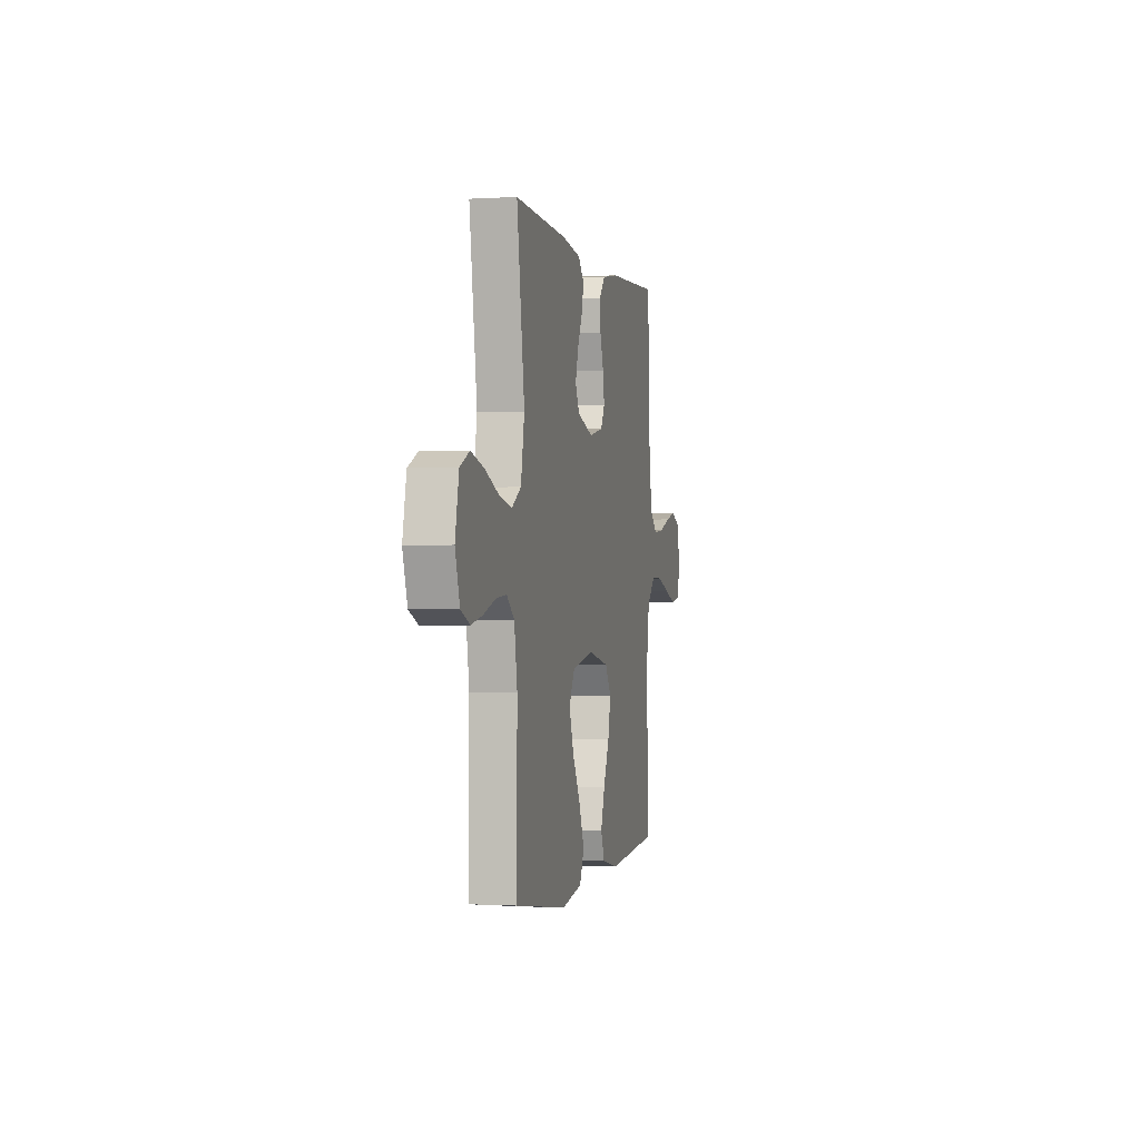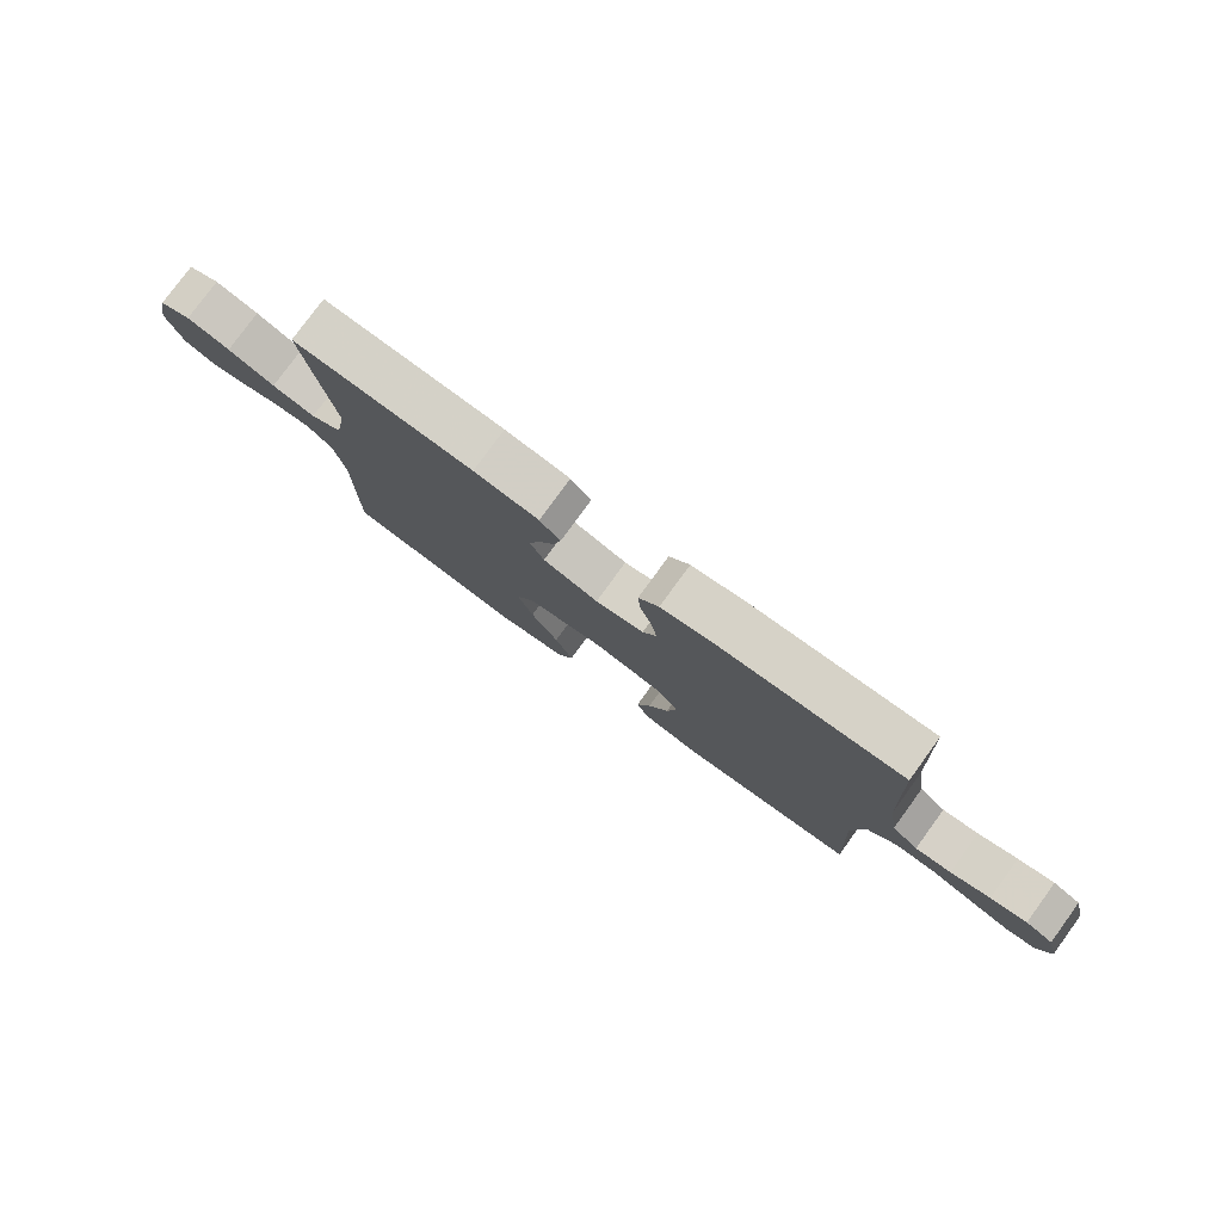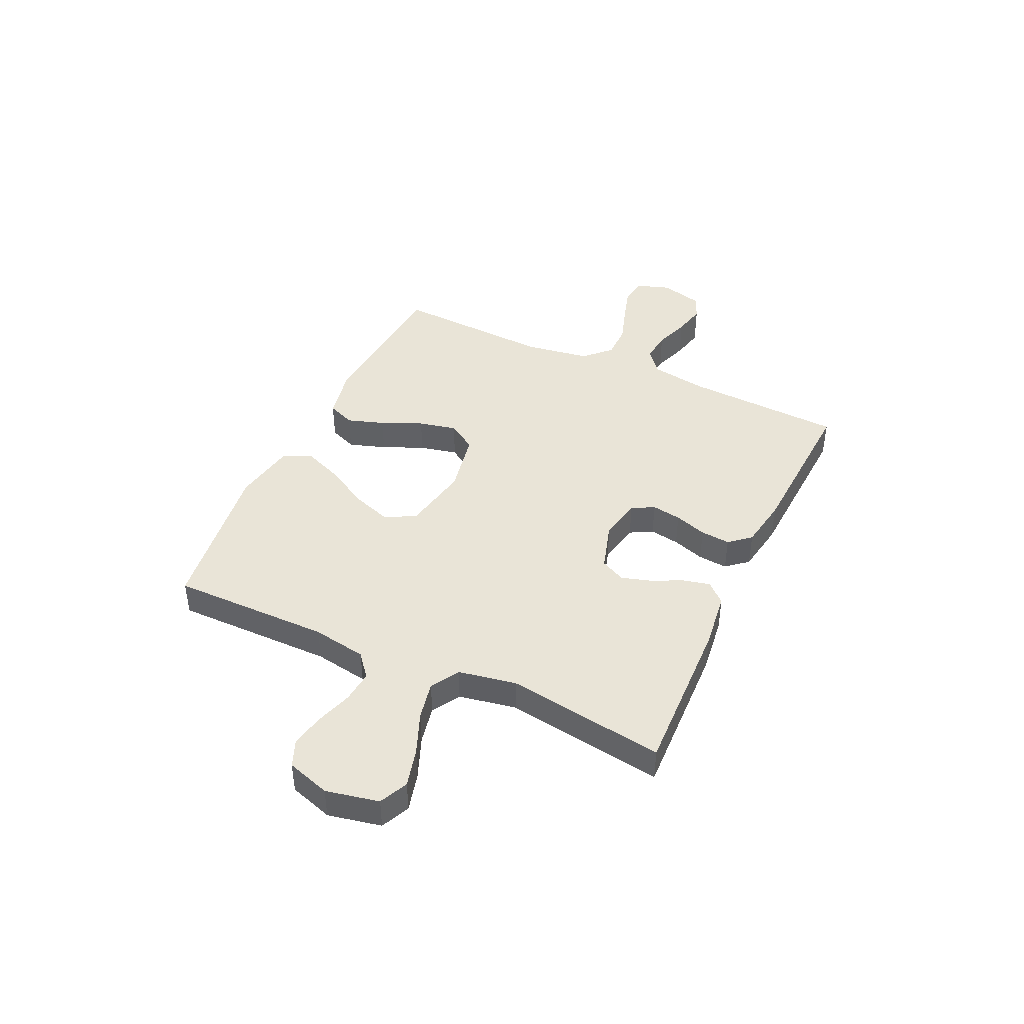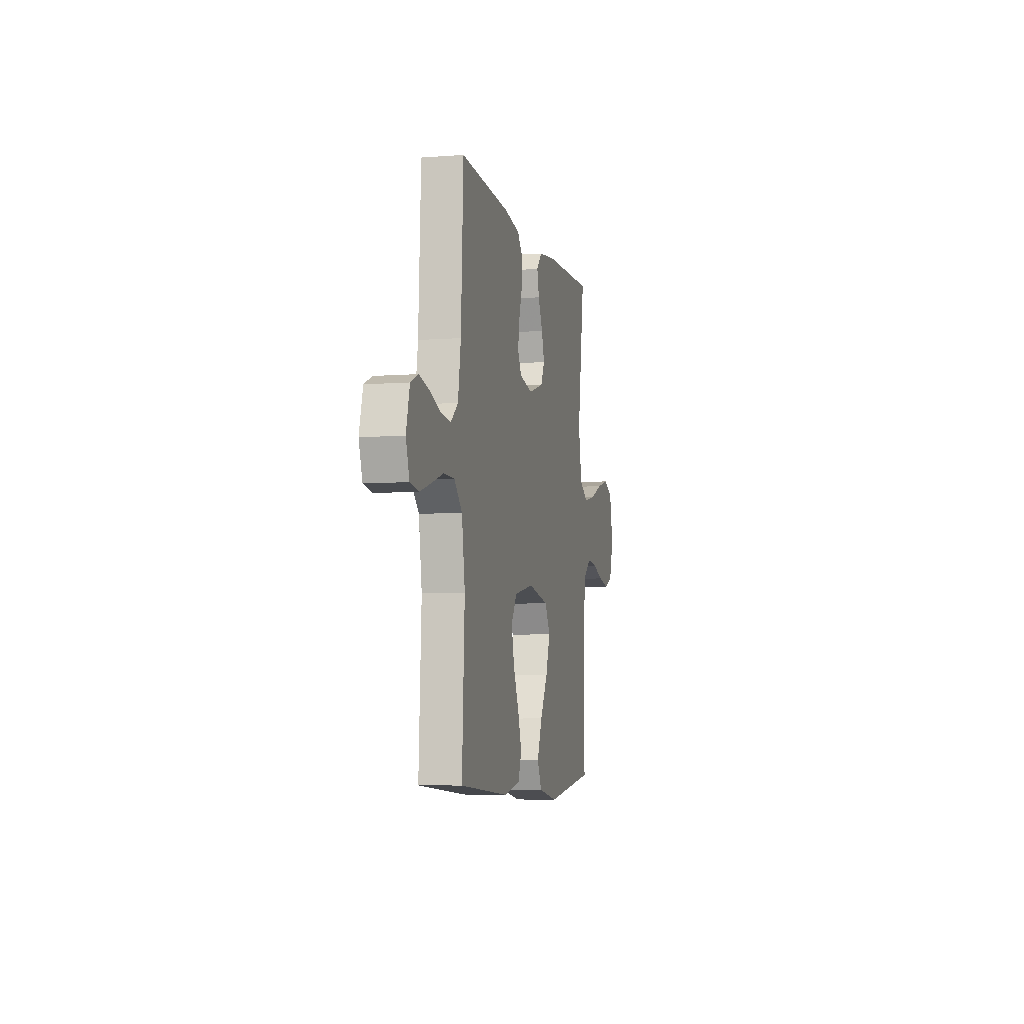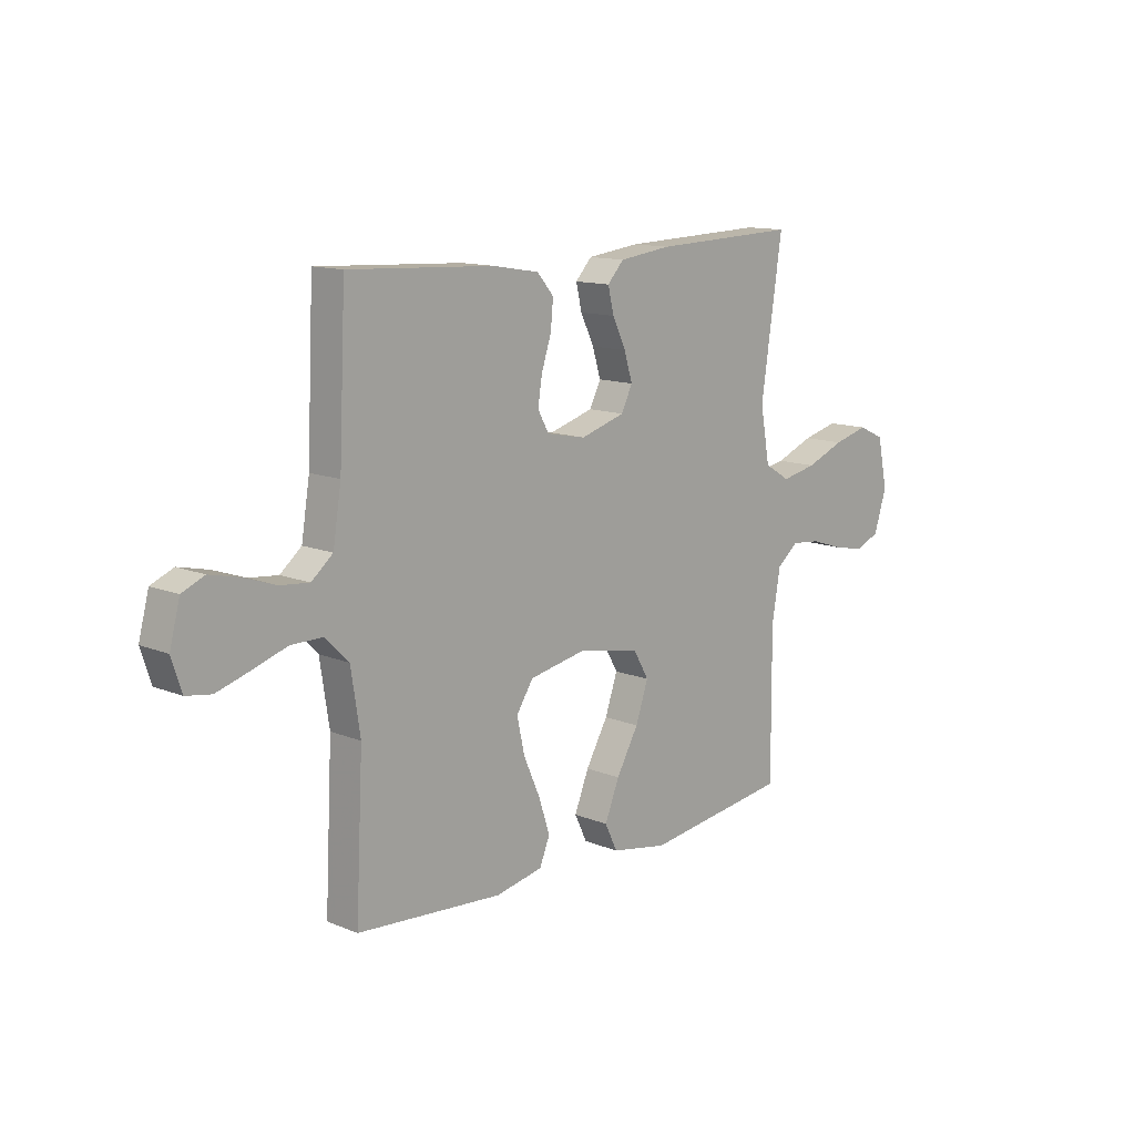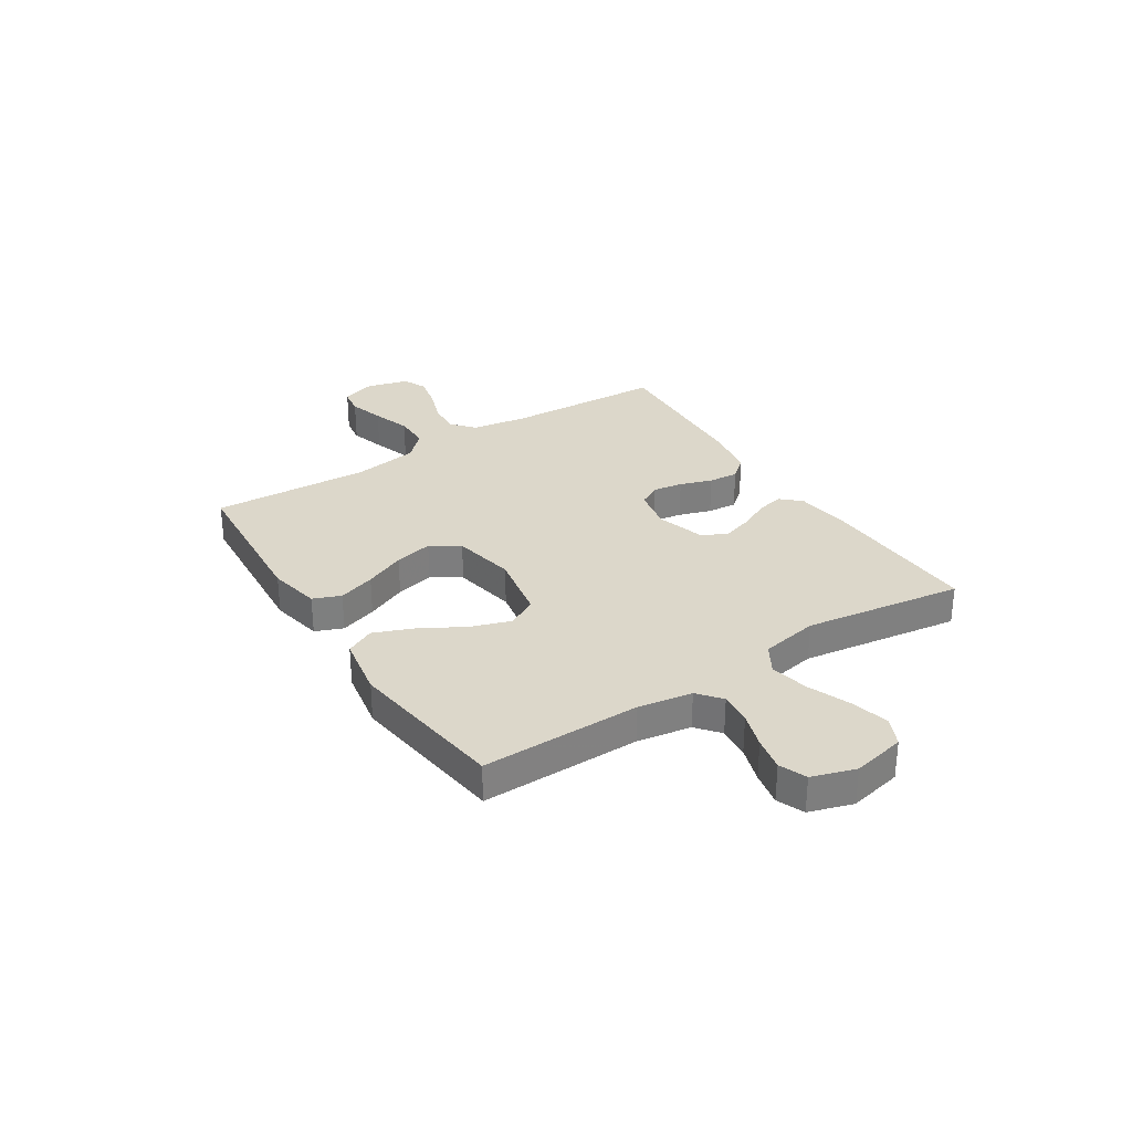
<metadata>
{"format":"obj","ext":"obj","renderer":"f3d","projection":"perspective","resolution":1024,"background":"white","views":[{"elev":-0.8,"azim":-77.4,"up":"+Z"},{"elev":79.0,"azim":36.1,"up":"+Z"},{"elev":43.1,"azim":-65.0,"up":"+Y"},{"elev":-6.2,"azim":102.9,"up":"+Z"},{"elev":12.7,"azim":133.3,"up":"+Z"},{"elev":30.8,"azim":-122.7,"up":"+Y"}]}
</metadata>
<code>
v -0.5 0.07 -0.5
v -0.498 0.07 -0.2
v -0.515 0.07 -0.098
v -0.559 0.07 -0.062
v -0.62 0.07 -0.068
v -0.688 0.07 -0.09
v -0.752 0.07 -0.103
v -0.803 0.07 -0.082
v -0.829 0.07 0
v -0.808 0.07 0.1
v -0.754 0.07 0.125
v -0.681 0.07 0.106
v -0.602 0.07 0.074
v -0.529 0.07 0.059
v -0.476 0.07 0.091
v -0.456 0.07 0.2
v -0.5 0.07 0.5
v -0.2 0.07 0.489
v -0.092 0.07 0.475
v -0.058 0.07 0.438
v -0.07 0.07 0.387
v -0.098 0.07 0.329
v -0.115 0.07 0.273
v -0.092 0.07 0.226
v 0 0.07 0.198
v 0.081 0.07 0.214
v 0.104 0.07 0.256
v 0.095 0.07 0.312
v 0.075 0.07 0.373
v 0.07 0.07 0.429
v 0.104 0.07 0.469
v 0.2 0.07 0.485
v 0.5 0.07 0.5
v 0.514 0.07 0.2
v 0.531 0.07 0.094
v 0.575 0.07 0.057
v 0.635 0.07 0.063
v 0.701 0.07 0.086
v 0.762 0.07 0.1
v 0.808 0.07 0.08
v 0.829 0.07 0
v 0.808 0.07 -0.064
v 0.757 0.07 -0.072
v 0.691 0.07 -0.052
v 0.618 0.07 -0.028
v 0.552 0.07 -0.028
v 0.504 0.07 -0.076
v 0.485 0.07 -0.2
v 0.5 0.07 -0.5
v 0.2 0.07 -0.522
v 0.102 0.07 -0.502
v 0.081 0.07 -0.45
v 0.104 0.07 -0.38
v 0.138 0.07 -0.303
v 0.154 0.07 -0.231
v 0.119 0.07 -0.177
v 0 0.07 -0.154
v -0.127 0.07 -0.178
v -0.159 0.07 -0.234
v -0.133 0.07 -0.31
v -0.087 0.07 -0.391
v -0.057 0.07 -0.466
v -0.083 0.07 -0.52
v -0.2 0.07 -0.541
v -0.5 0 -0.5
v -0.498 0 -0.2
v -0.515 0 -0.098
v -0.559 0 -0.062
v -0.62 0 -0.068
v -0.688 0 -0.09
v -0.752 0 -0.103
v -0.803 0 -0.082
v -0.829 0 0
v -0.808 0 0.1
v -0.754 0 0.125
v -0.681 0 0.106
v -0.602 0 0.074
v -0.529 0 0.059
v -0.476 0 0.091
v -0.456 0 0.2
v -0.5 0 0.5
v -0.2 0 0.489
v -0.092 0 0.475
v -0.058 0 0.438
v -0.07 0 0.387
v -0.098 0 0.329
v -0.115 0 0.273
v -0.092 0 0.226
v 0 0 0.198
v 0.081 0 0.214
v 0.104 0 0.256
v 0.095 0 0.312
v 0.075 0 0.373
v 0.07 0 0.429
v 0.104 0 0.469
v 0.2 0 0.485
v 0.5 0 0.5
v 0.514 0 0.2
v 0.531 0 0.094
v 0.575 0 0.057
v 0.635 0 0.063
v 0.701 0 0.086
v 0.762 0 0.1
v 0.808 0 0.08
v 0.829 0 0
v 0.808 0 -0.064
v 0.757 0 -0.072
v 0.691 0 -0.052
v 0.618 0 -0.028
v 0.552 0 -0.028
v 0.504 0 -0.076
v 0.485 0 -0.2
v 0.5 0 -0.5
v 0.2 0 -0.522
v 0.102 0 -0.502
v 0.081 0 -0.45
v 0.104 0 -0.38
v 0.138 0 -0.303
v 0.154 0 -0.231
v 0.119 0 -0.177
v 0 0 -0.154
v -0.127 0 -0.178
v -0.159 0 -0.234
v -0.133 0 -0.31
v -0.087 0 -0.391
v -0.057 0 -0.466
v -0.083 0 -0.52
v -0.2 0 -0.541
f 63 64 1 2
f 60 61 62 63
f 59 60 63 2
f 58 59 2 3
f 57 58 3 4
f 51 52 53 54
f 51 54 55
f 48 49 50 51
f 47 48 51 55
f 46 47 55 56
f 42 43 44 45
f 40 41 42 45
f 40 45 46
f 37 38 39 40
f 36 37 40 46
f 35 36 46 56
f 31 32 33 34
f 28 29 30 31
f 27 28 31 34
f 26 27 34 35
f 19 20 21 22
f 19 22 23
f 16 17 18 19
f 15 16 19 23
f 14 15 23 24
f 10 11 12 13
f 10 13 14
f 9 10 14
f 8 9 14
f 5 6 7 8
f 4 5 8 14
f 57 4 14 24
f 25 26 35 56
f 24 25 56 57
f 66 65 128 127
f 127 126 125 124
f 66 127 124 123
f 67 66 123 122
f 68 67 122 121
f 118 117 116 115
f 119 118 115
f 115 114 113 112
f 119 115 112 111
f 120 119 111 110
f 109 108 107 106
f 109 106 105 104
f 110 109 104
f 104 103 102 101
f 110 104 101 100
f 120 110 100 99
f 98 97 96 95
f 95 94 93 92
f 98 95 92 91
f 99 98 91 90
f 86 85 84 83
f 87 86 83
f 83 82 81 80
f 87 83 80 79
f 88 87 79 78
f 77 76 75 74
f 78 77 74
f 78 74 73
f 78 73 72
f 72 71 70 69
f 78 72 69 68
f 88 78 68 121
f 120 99 90 89
f 121 120 89 88
f 1 65 66 2
f 2 66 67 3
f 3 67 68 4
f 4 68 69 5
f 5 69 70 6
f 6 70 71 7
f 7 71 72 8
f 8 72 73 9
f 9 73 74 10
f 10 74 75 11
f 11 75 76 12
f 12 76 77 13
f 13 77 78 14
f 14 78 79 15
f 15 79 80 16
f 16 80 81 17
f 17 81 82 18
f 18 82 83 19
f 19 83 84 20
f 20 84 85 21
f 21 85 86 22
f 22 86 87 23
f 23 87 88 24
f 24 88 89 25
f 25 89 90 26
f 26 90 91 27
f 27 91 92 28
f 28 92 93 29
f 29 93 94 30
f 30 94 95 31
f 31 95 96 32
f 32 96 97 33
f 33 97 98 34
f 34 98 99 35
f 35 99 100 36
f 36 100 101 37
f 37 101 102 38
f 38 102 103 39
f 39 103 104 40
f 40 104 105 41
f 41 105 106 42
f 42 106 107 43
f 43 107 108 44
f 44 108 109 45
f 45 109 110 46
f 46 110 111 47
f 47 111 112 48
f 48 112 113 49
f 49 113 114 50
f 50 114 115 51
f 51 115 116 52
f 52 116 117 53
f 53 117 118 54
f 54 118 119 55
f 55 119 120 56
f 56 120 121 57
f 57 121 122 58
f 58 122 123 59
f 59 123 124 60
f 60 124 125 61
f 61 125 126 62
f 62 126 127 63
f 63 127 128 64
f 64 128 65 1

</code>
